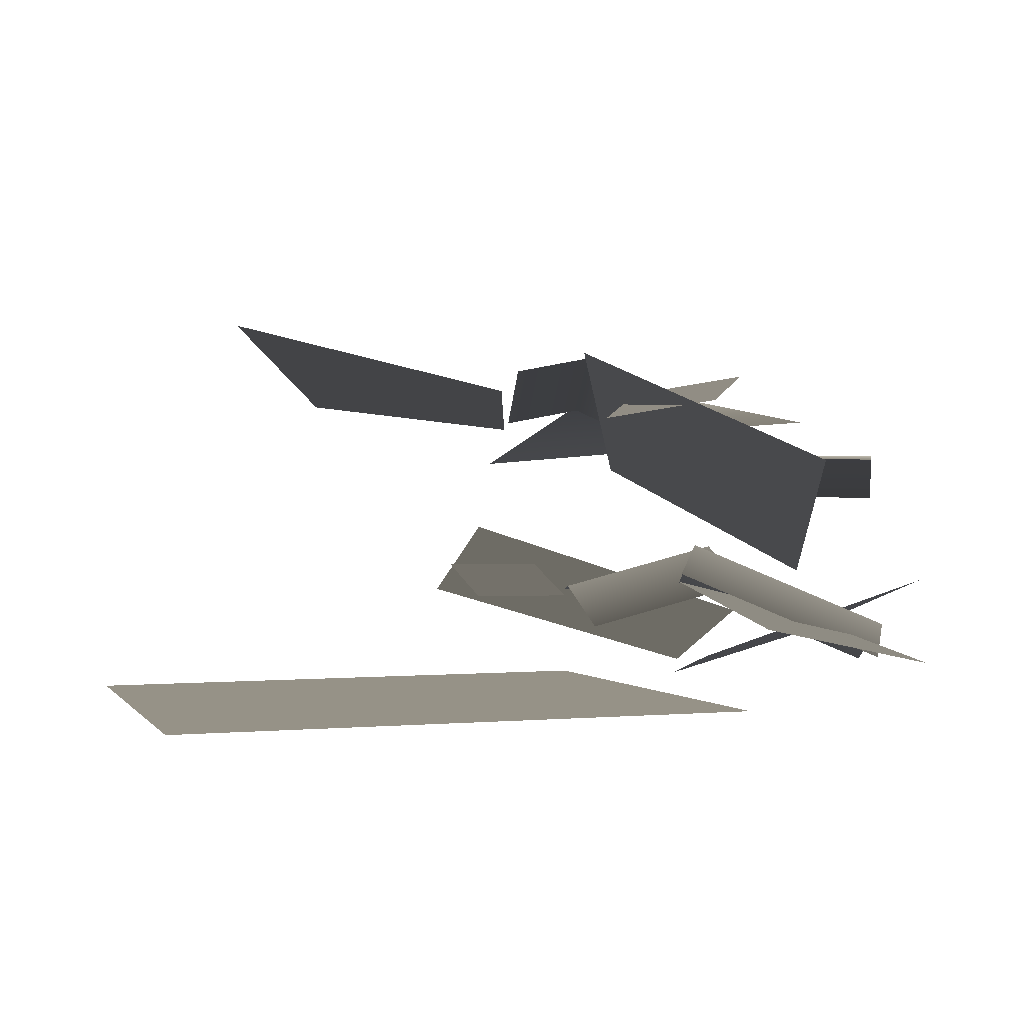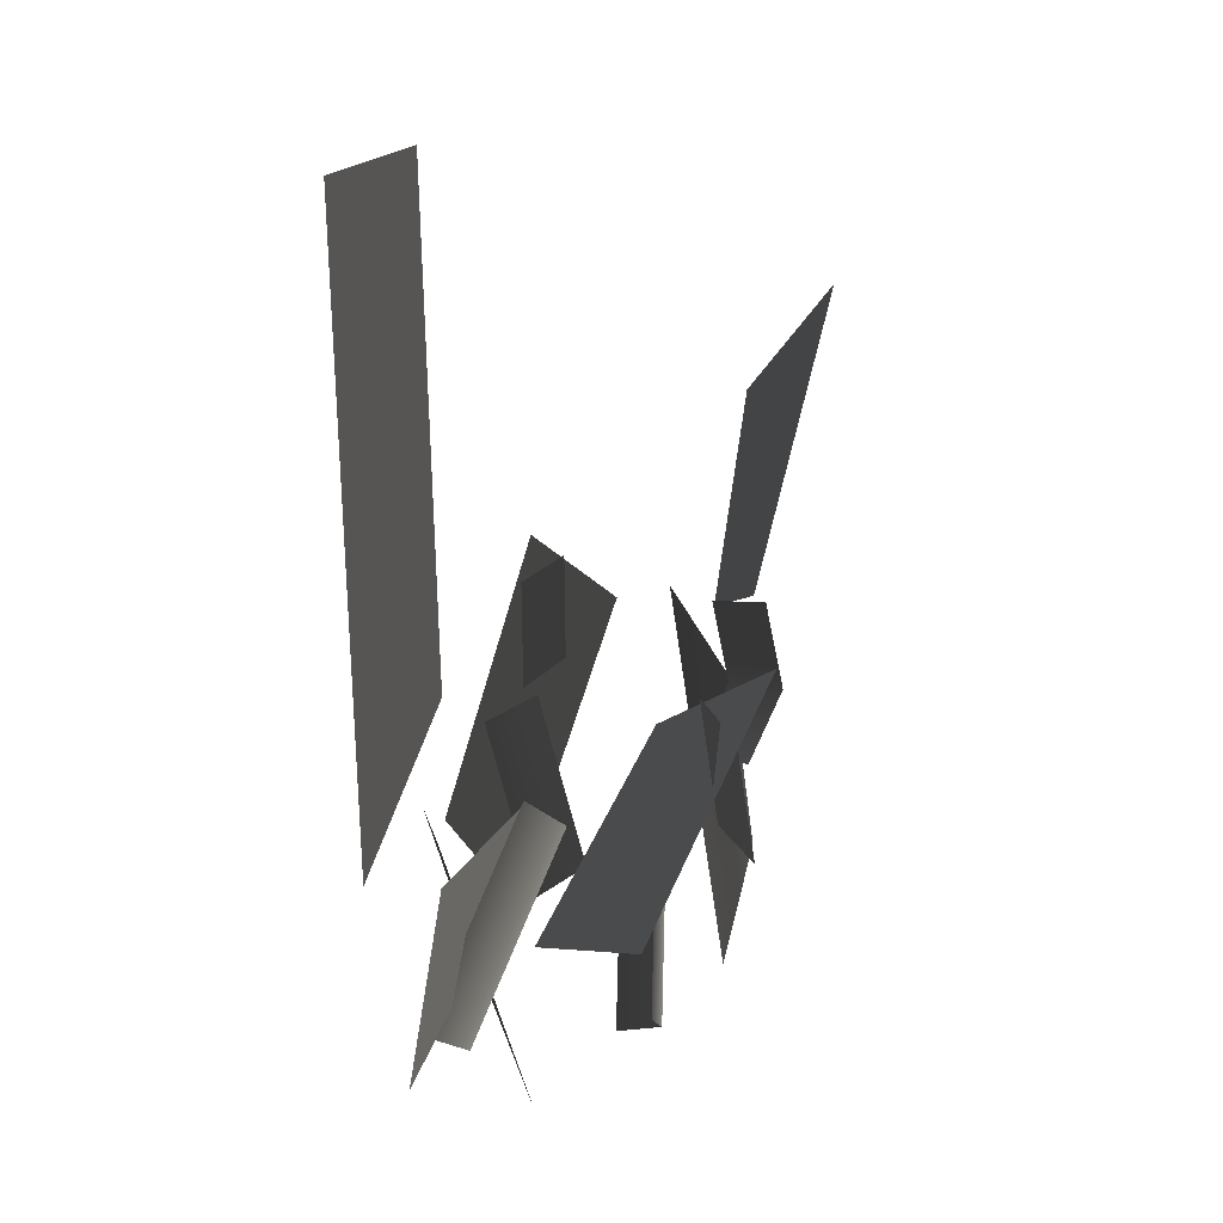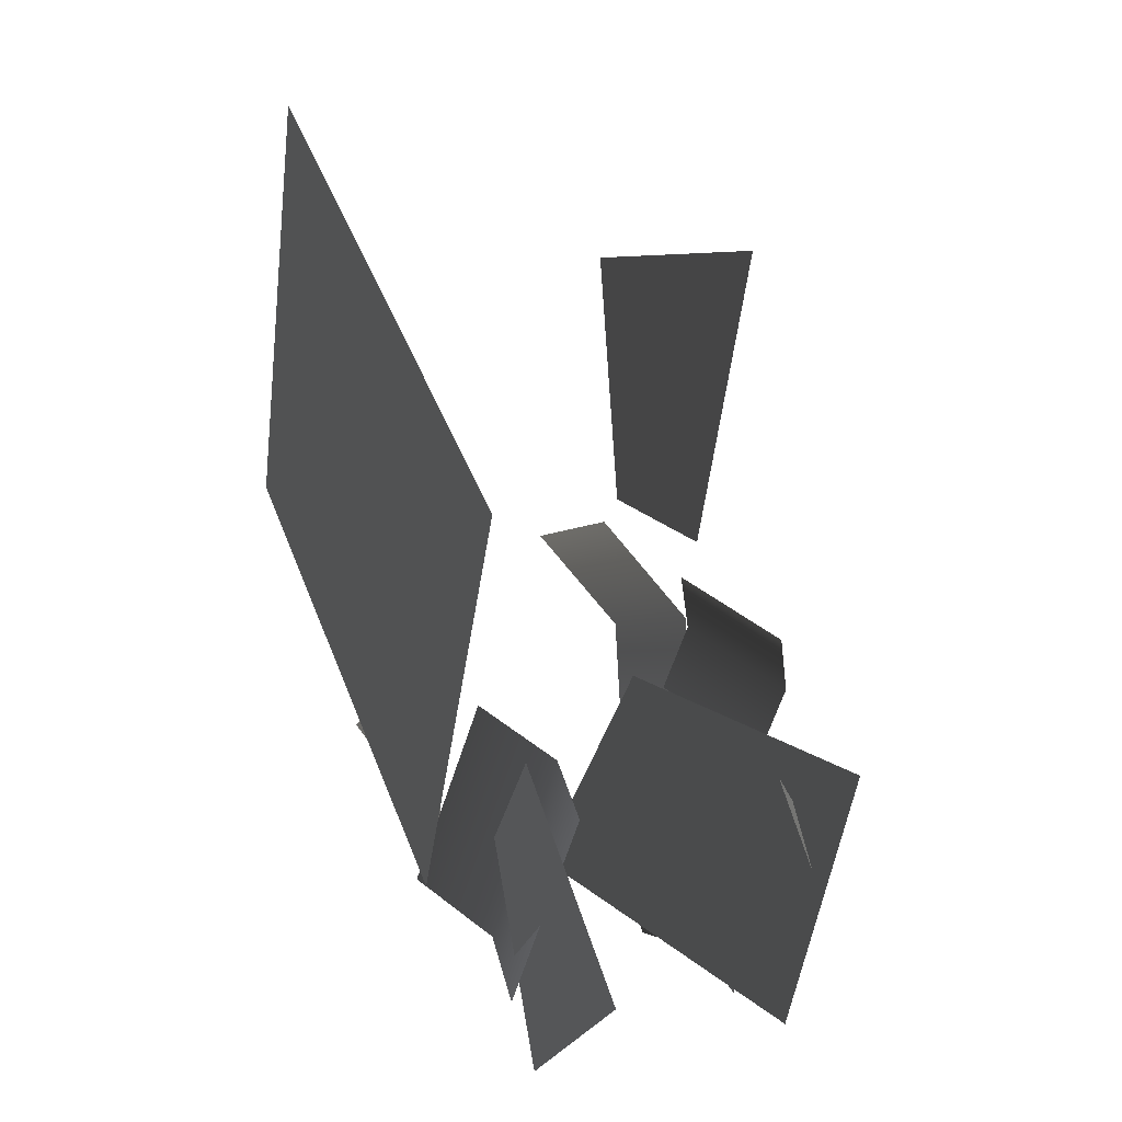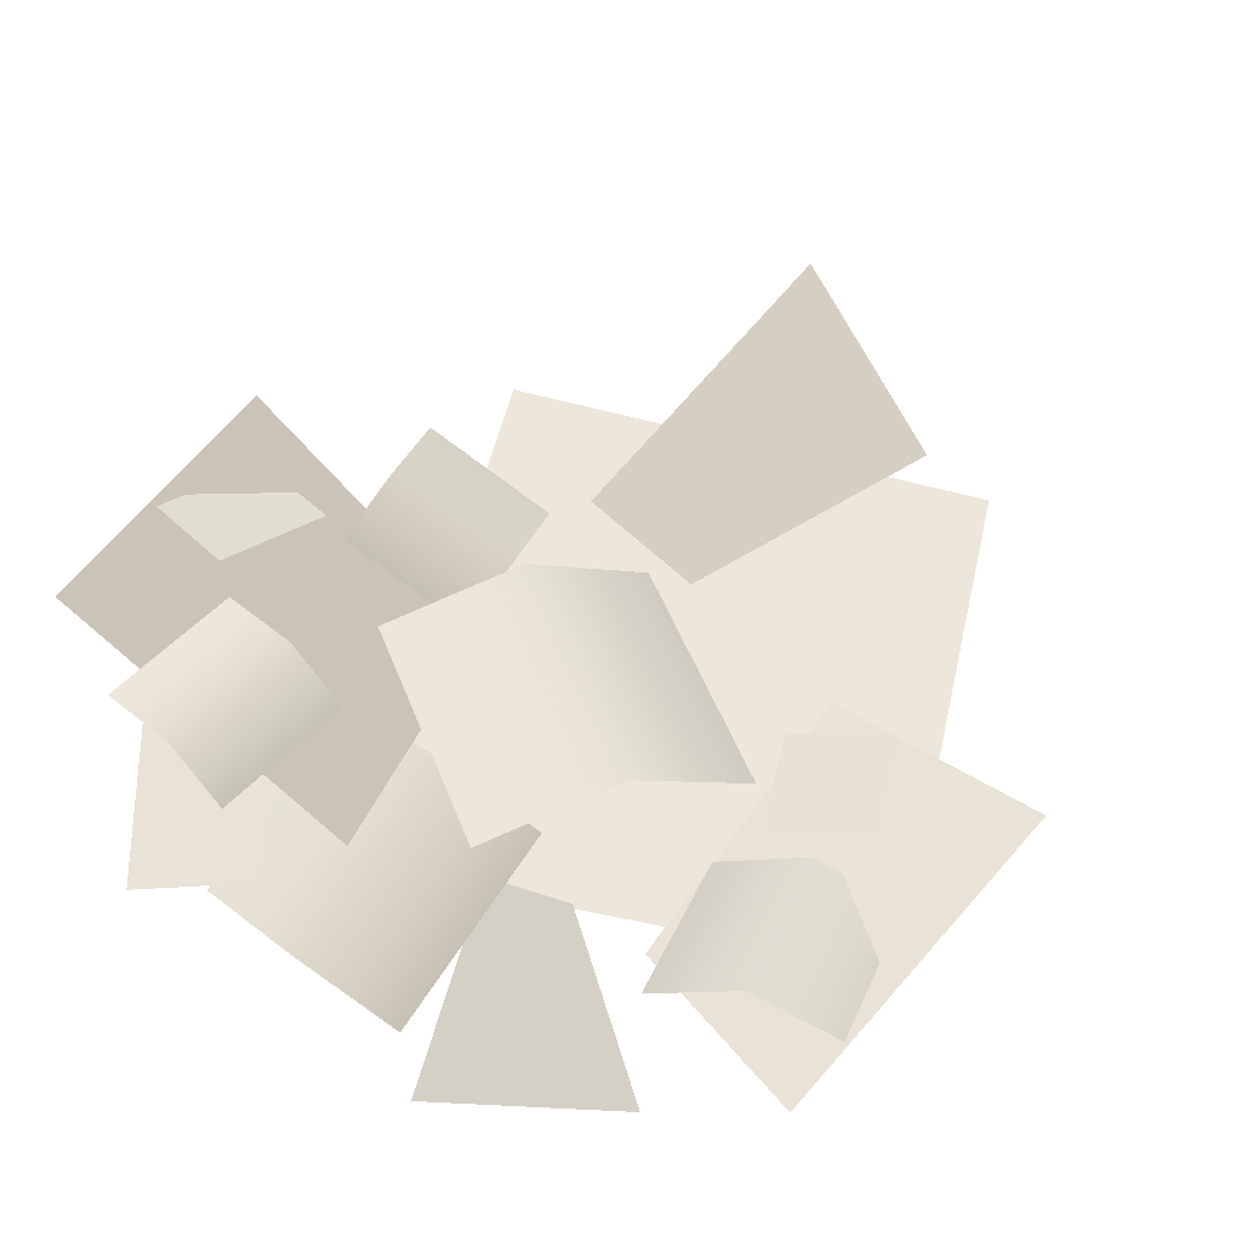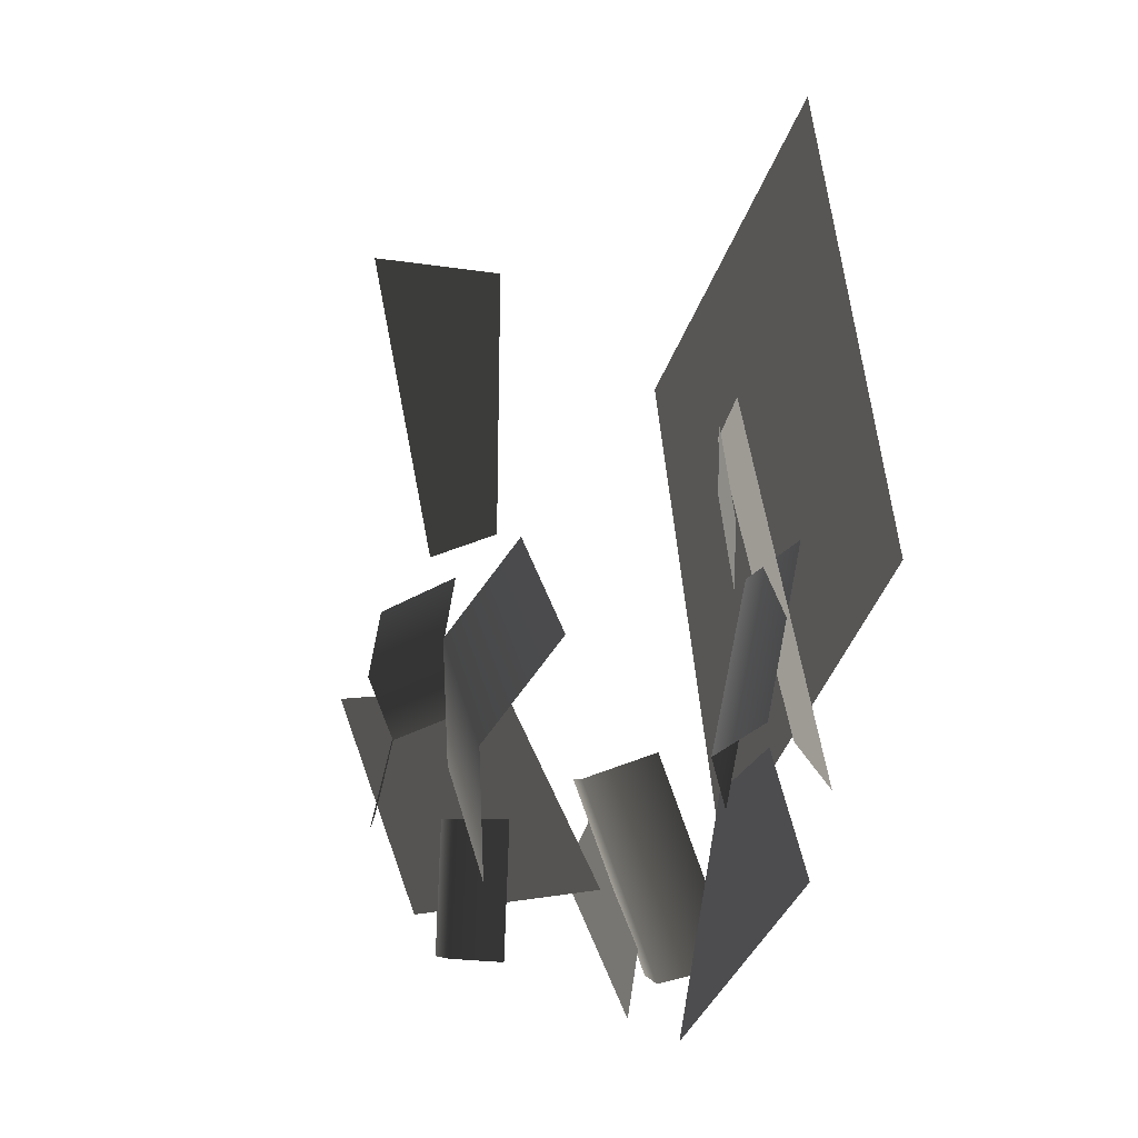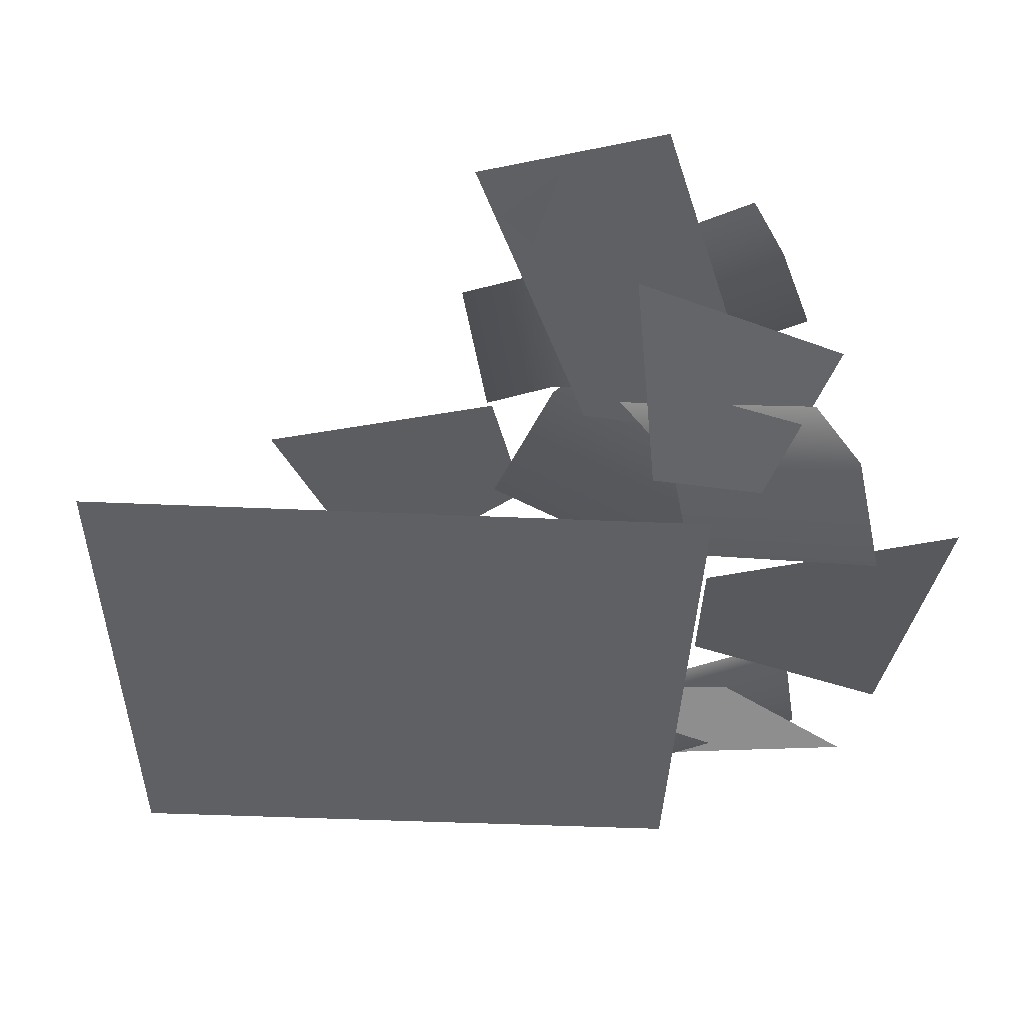
<metadata>
{"format":"obj","ext":"obj","renderer":"f3d","projection":"perspective","resolution":1024,"background":"white","views":[{"elev":1.1,"azim":88.7,"up":"+Y"},{"elev":-2.5,"azim":94.5,"up":"+Z"},{"elev":36.1,"azim":67.2,"up":"+Z"},{"elev":52.4,"azim":-147.9,"up":"+Y"},{"elev":-16.8,"azim":-106.2,"up":"+Z"},{"elev":-42.5,"azim":106.2,"up":"+Y"}]}
</metadata>
<code>
v 1.149 1.451 -0.4522
v 0.1122 1.017 -0.6185
v 0.1818 0.6037 -1.38
v 1.427 1.054 -1.303
v 1.149 1.451 -0.4522
v 1.427 1.054 -1.303
v 0.1818 0.6037 -1.38
v 0.1122 1.017 -0.6185
v -0.8844 0.474 0.109
v -0.7675 0.1615 -0.9766
v -1.545 0.3341 -1.325
v -1.808 0.7337 -0.08797
v -0.8844 0.474 0.109
v -1.808 0.7337 -0.08797
v -1.545 0.3341 -1.325
v -0.7675 0.1615 -0.9766
v -1.101 0.2455 -1.548
v -0.53 0.5301 -2.035
v -0.1397 0.2243 -1.042
v -0.4293 0.1277 -0.9213
v -0.4293 0.1277 -0.9213
v -0.1397 0.2243 -1.042
v -0.53 0.5301 -2.035
v -1.101 0.2455 -1.548
v 1.278 0.4362 -1.12
v 0.8755 0.2787 -1.783
v 0.04902 0.4465 -1.321
v 0.1275 0.5559 -0.8997
v 1.278 0.4362 -1.12
v 0.1275 0.5559 -0.8997
v 0.04902 0.4465 -1.321
v 0.8755 0.2787 -1.783
v -0.2387 1.633 0.956
v -0.8932 1.302 0.6597
v -0.4539 1.192 -0.1887
v -0.04055 1.349 -0.1694
v -0.2387 1.633 0.956
v -0.04055 1.349 -0.1694
v -0.4539 1.192 -0.1887
v -0.8932 1.302 0.6597
v 0.3513 1.175 -0.8899
v 0.03496 1.275 -0.467
v -0.7442 1.324 -1.061
v -0.4278 1.225 -1.484
v -1.023 1.092 -0.7154
v -0.2437 1.043 -0.121
v 0.3513 1.175 -0.8899
v -0.4278 1.225 -1.484
v -0.7442 1.324 -1.061
v 0.03496 1.275 -0.467
v -1.023 1.092 -0.7154
v -0.2437 1.043 -0.121
v 0.9125 1.065 -0.9916
v 0.6135 1.079 -1.045
v 0.7114 1.072 -1.592
v 1.01 1.057 -1.538
v 0.4842 0.9064 -1.63
v 0.3863 0.9138 -1.084
v 0.9125 1.065 -0.9916
v 1.01 1.057 -1.538
v 0.7114 1.072 -1.592
v 0.6135 1.079 -1.045
v 0.4842 0.9064 -1.63
v 0.3863 0.9138 -1.084
v 0.1143 1.21 -0.1938
v 0.07654 1.265 -0.4773
v 0.5435 1.46 -0.5065
v 0.5813 1.405 -0.223
v 0.5757 1.347 -0.7513
v 0.1087 1.151 -0.7221
v 0.1143 1.21 -0.1938
v 0.5813 1.405 -0.223
v 0.5435 1.46 -0.5065
v 0.07654 1.265 -0.4773
v 0.5757 1.347 -0.7513
v 0.1087 1.151 -0.7221
v 0.545 0.6064 -0.8715
v 0.08646 0.7054 -0.9707
v 0.1745 0.3816 -1.735
v 0.633 0.2825 -1.636
v -0.2361 0.2064 -1.709
v -0.3242 0.5302 -0.944
v 0.545 0.6064 -0.8715
v 0.633 0.2825 -1.636
v 0.1745 0.3816 -1.735
v 0.08646 0.7054 -0.9707
v -0.2361 0.2064 -1.709
v -0.3242 0.5302 -0.944
v -0.8142 0.3059 -0.6071
v -1.147 0.4735 -0.501
v -1.271 0.6543 -1.174
v -0.9376 0.4867 -1.28
v -1.622 0.5831 -1.129
v -1.499 0.4023 -0.4557
v -0.8142 0.3059 -0.6071
v -0.9376 0.4867 -1.28
v -1.271 0.6543 -1.174
v -1.147 0.4735 -0.501
v -1.622 0.5831 -1.129
v -1.499 0.4023 -0.4557
v -0.7903 0.04308 1.601
v -1.527 0.04308 -0.5042
v 0.3638 0.04308 -1.166
v 1.154 0.04308 1.089
v 1.244 1.274 -0.9273
v 1.091 1.212 -0.5395
v 0.7051 1.312 -0.6752
v 0.8575 1.375 -1.063
v 1.244 1.274 -0.9273
v 0.8575 1.375 -1.063
v 0.7051 1.312 -0.6752
v 1.091 1.212 -0.5395
v -0.8019 0.4465 -0.07745
v -1.183 0.5735 0.04945
v -1.318 0.5674 -0.3496
v -0.9368 0.4404 -0.4765
v -0.8019 0.4465 -0.07745
v -0.9368 0.4404 -0.4765
v -1.318 0.5674 -0.3496
v -1.183 0.5735 0.04945
g alpha_1500_213
f 1 3 2
f 1 4 3
f 5 7 6
f 5 8 7
f 9 11 10
f 9 12 11
f 13 15 14
f 13 16 15
f 17 19 18
f 17 20 19
f 21 23 22
f 21 24 23
f 25 27 26
f 25 28 27
f 29 31 30
f 29 32 31
f 33 35 34
f 33 36 35
f 37 39 38
f 37 40 39
f 41 43 42
f 41 44 43
f 42 43 45
f 42 45 46
f 47 49 48
f 47 50 49
f 50 51 49
f 50 52 51
f 53 55 54
f 53 56 55
f 54 55 57
f 54 57 58
f 59 61 60
f 59 62 61
f 62 63 61
f 62 64 63
f 65 67 66
f 65 68 67
f 66 67 69
f 66 69 70
f 71 73 72
f 71 74 73
f 74 75 73
f 74 76 75
f 77 79 78
f 77 80 79
f 78 79 81
f 78 81 82
f 83 85 84
f 83 86 85
f 86 87 85
f 86 88 87
f 89 91 90
f 89 92 91
f 90 91 93
f 90 93 94
f 95 97 96
f 95 98 97
f 98 99 97
f 98 100 99
f 101 103 102
f 101 104 103
f 105 107 106
f 105 108 107
f 109 111 110
f 109 112 111
f 113 115 114
f 113 116 115
f 117 119 118
f 117 120 119

</code>
